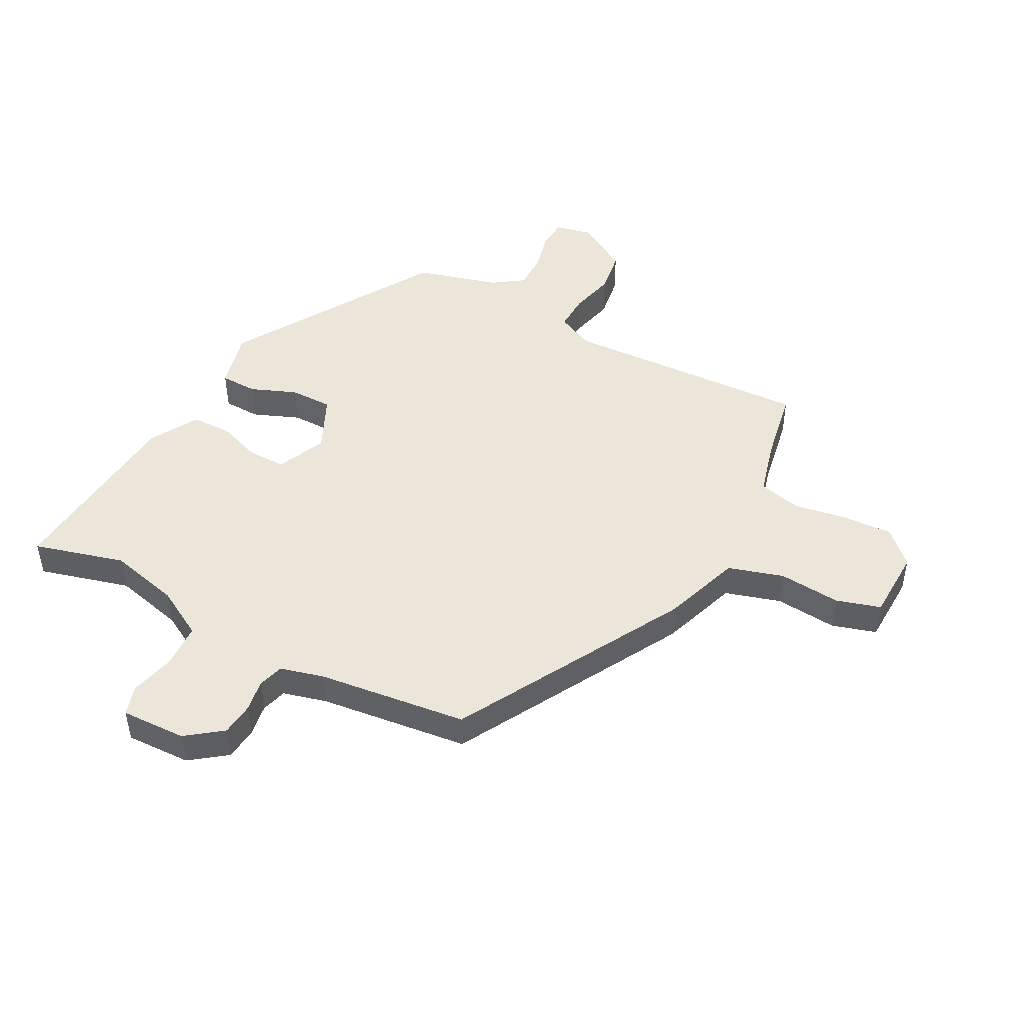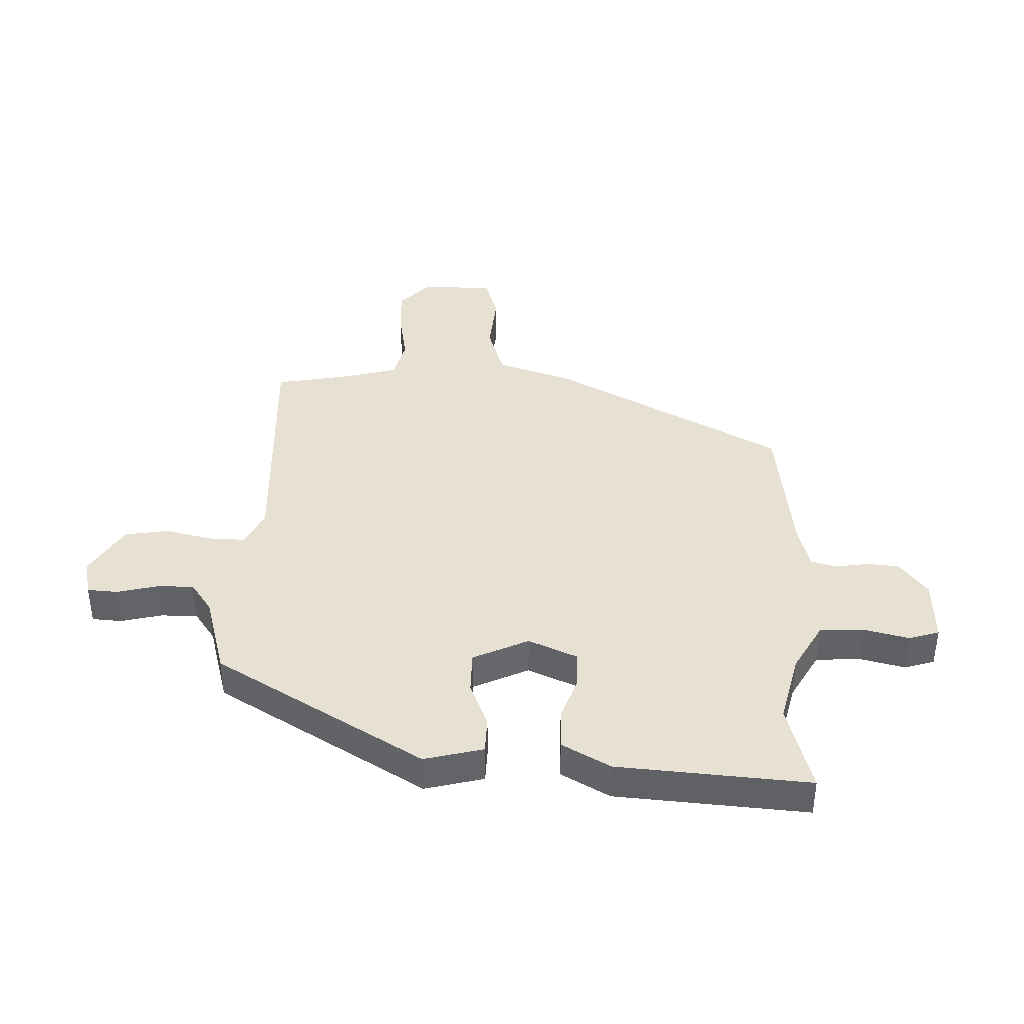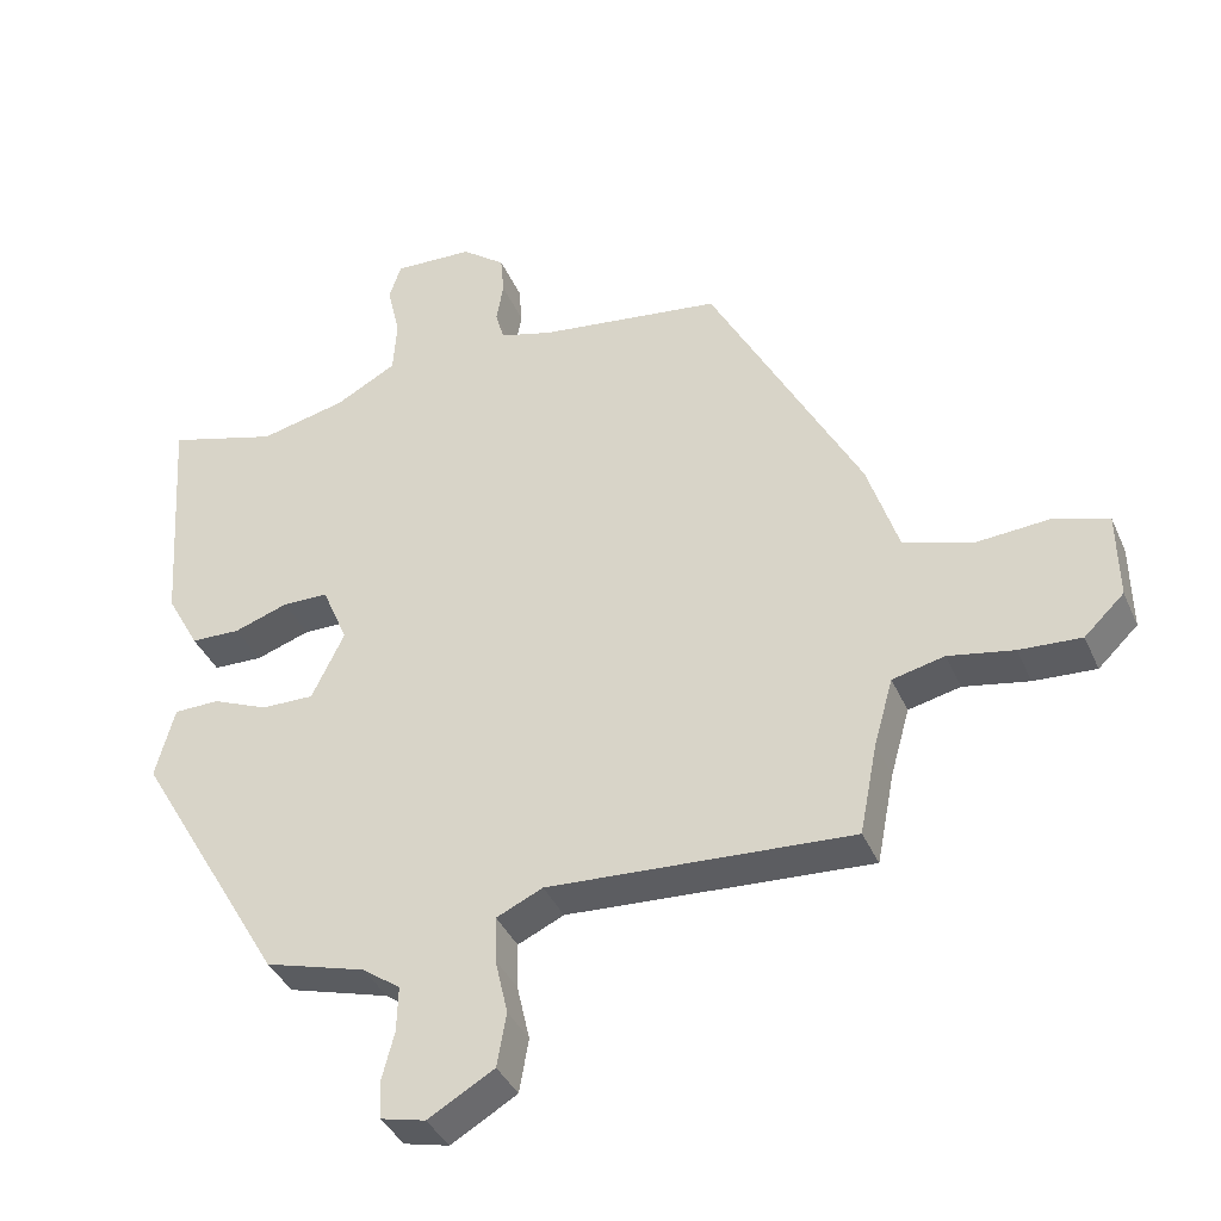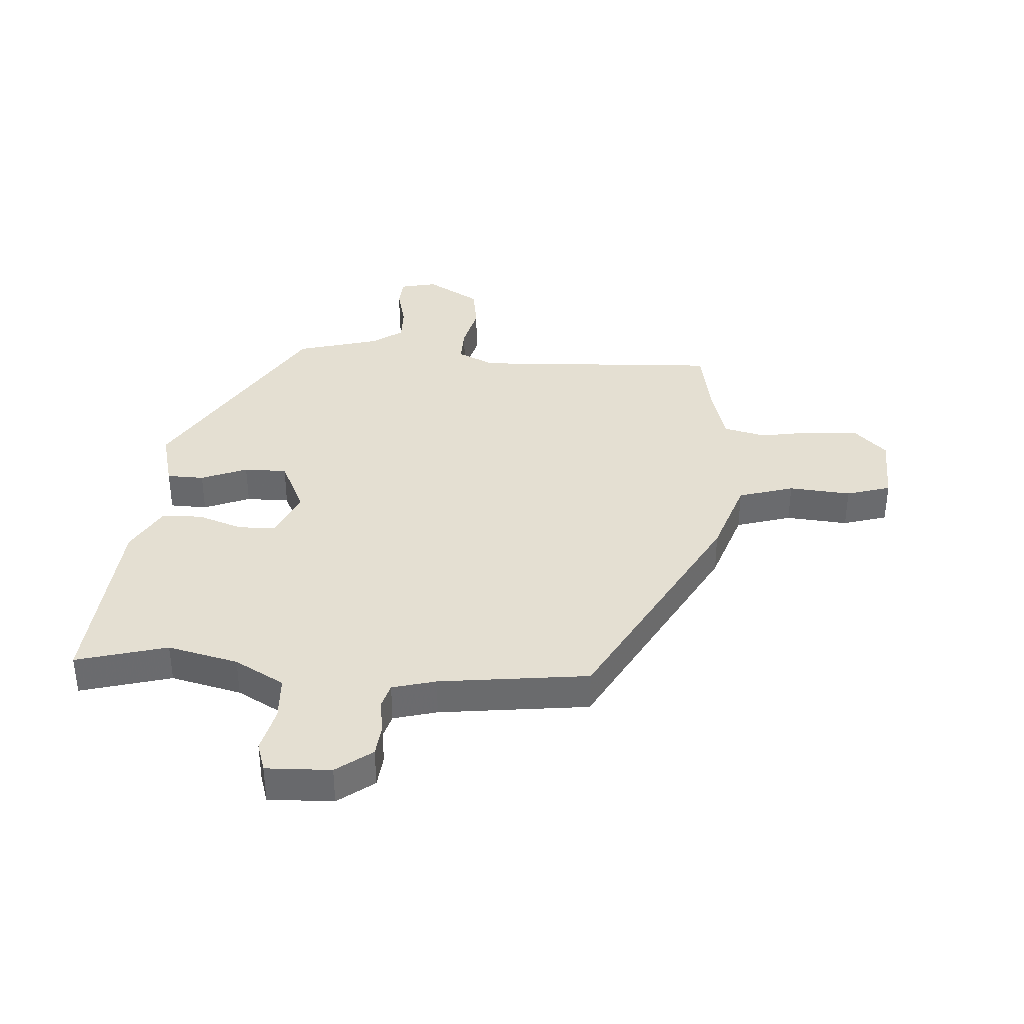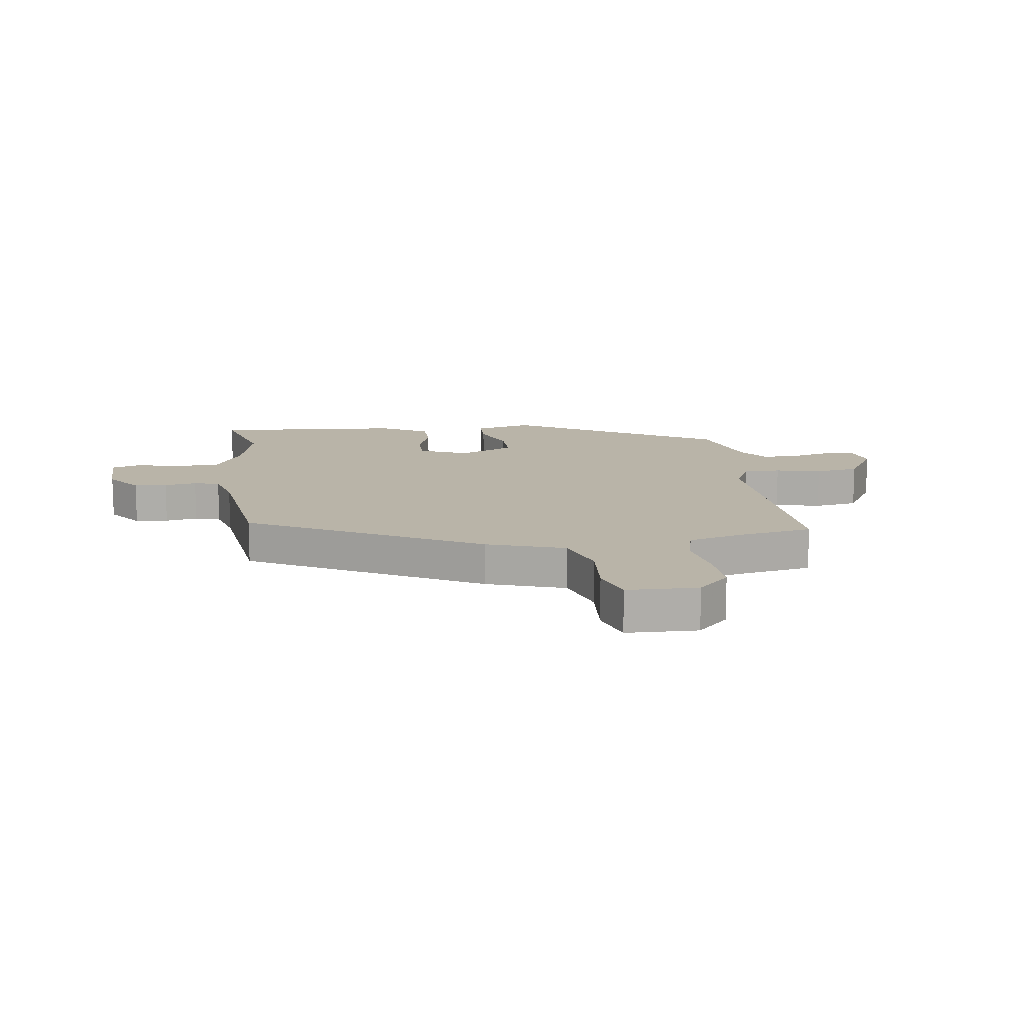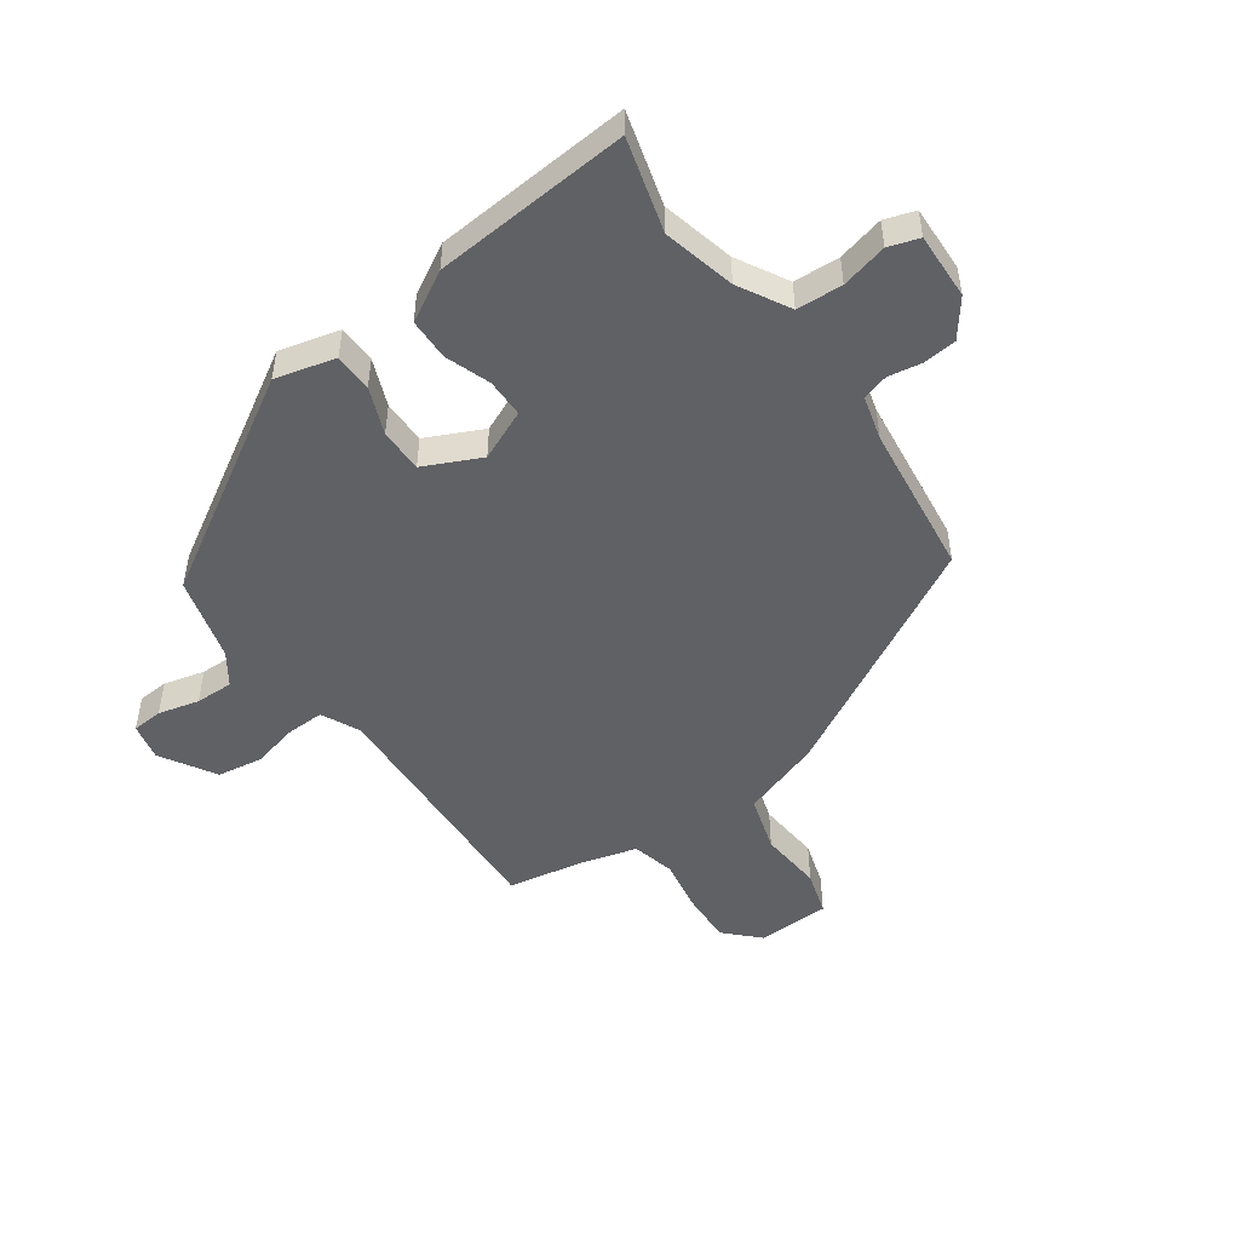
<metadata>
{"format":"obj","ext":"obj","renderer":"f3d","projection":"perspective","resolution":1024,"background":"white","views":[{"elev":47.2,"azim":28.7,"up":"+Y"},{"elev":39.4,"azim":-87.5,"up":"+Y"},{"elev":-38.4,"azim":22.0,"up":"+Z"},{"elev":37.0,"azim":4.5,"up":"+Y"},{"elev":13.1,"azim":82.6,"up":"+Y"},{"elev":-49.1,"azim":-54.0,"up":"+Y"}]}
</metadata>
<code>
v -0.332 0.07 -0.481
v -0.543 0.07 -0.119
v -0.516 0.07 -0.018
v -0.452 0.07 -0.017
v -0.373 0.07 -0.05
v -0.299 0.07 -0.051
v -0.253 0.07 0.044
v -0.289 0.07 0.129
v -0.354 0.07 0.13
v -0.43 0.07 0.104
v -0.5 0.07 0.106
v -0.546 0.07 0.19
v -0.568 0.07 0.52
v -0.412 0.07 0.475
v -0.29 0.07 0.503
v -0.204 0.07 0.55
v -0.199 0.07 0.627
v -0.217 0.07 0.705
v -0.2 0.07 0.756
v -0.088 0.07 0.751
v -0.027 0.07 0.704
v -0.022 0.07 0.647
v -0.032 0.07 0.591
v -0.02 0.07 0.547
v 0.055 0.07 0.526
v 0.312 0.07 0.492
v 0.524 0.07 0.094
v 0.568 0.07 -0.041
v 0.663 0.07 -0.071
v 0.77 0.07 -0.063
v 0.846 0.07 -0.087
v 0.848 0.07 -0.21
v 0.792 0.07 -0.264
v 0.705 0.07 -0.259
v 0.613 0.07 -0.242
v 0.54 0.07 -0.259
v 0.513 0.07 -0.354
v 0.488 0.07 -0.482
v 0.061 0.07 -0.457
v -0.004 0.07 -0.487
v -0.003 0.07 -0.551
v 0.015 0.07 -0.63
v 0.002 0.07 -0.706
v -0.091 0.07 -0.76
v -0.154 0.07 -0.745
v -0.157 0.07 -0.693
v -0.139 0.07 -0.624
v -0.137 0.07 -0.56
v -0.19 0.07 -0.522
v -0.332 0 -0.481
v -0.543 0 -0.119
v -0.516 0 -0.018
v -0.452 0 -0.017
v -0.373 0 -0.05
v -0.299 0 -0.051
v -0.253 0 0.044
v -0.289 0 0.129
v -0.354 0 0.13
v -0.43 0 0.104
v -0.5 0 0.106
v -0.546 0 0.19
v -0.568 0 0.52
v -0.412 0 0.475
v -0.29 0 0.503
v -0.204 0 0.55
v -0.199 0 0.627
v -0.217 0 0.705
v -0.2 0 0.756
v -0.088 0 0.751
v -0.027 0 0.704
v -0.022 0 0.647
v -0.032 0 0.591
v -0.02 0 0.547
v 0.055 0 0.526
v 0.312 0 0.492
v 0.524 0 0.094
v 0.568 0 -0.041
v 0.663 0 -0.071
v 0.77 0 -0.063
v 0.846 0 -0.087
v 0.848 0 -0.21
v 0.792 0 -0.264
v 0.705 0 -0.259
v 0.613 0 -0.242
v 0.54 0 -0.259
v 0.513 0 -0.354
v 0.488 0 -0.482
v 0.061 0 -0.457
v -0.004 0 -0.487
v -0.003 0 -0.551
v 0.015 0 -0.63
v 0.002 0 -0.706
v -0.091 0 -0.76
v -0.154 0 -0.745
v -0.157 0 -0.693
v -0.139 0 -0.624
v -0.137 0 -0.56
v -0.19 0 -0.522
f 45 46 47
f 44 45 47
f 43 44 47
f 42 43 47
f 41 42 47
f 40 41 47 48
f 37 38 39
f 36 37 39
f 33 34 35
f 32 33 35
f 31 32 35
f 30 31 35
f 29 30 35
f 28 29 35 36
f 28 36 39
f 27 28 39
f 26 27 39
f 25 26 39
f 21 22 23
f 20 21 23
f 19 20 23
f 18 19 23
f 17 18 23
f 16 17 23 24
f 25 39 40
f 24 25 40
f 16 24 40
f 15 16 40
f 12 13 14
f 11 12 14
f 10 11 14
f 9 10 14
f 3 4 5
f 2 3 5
f 1 2 5
f 49 1 5
f 49 5 6
f 48 49 6 7
f 40 48 7
f 15 40 7 8
f 8 9 14 15
f 96 95 94
f 96 94 93
f 96 93 92
f 96 92 91
f 96 91 90
f 97 96 90 89
f 88 87 86
f 88 86 85
f 84 83 82
f 84 82 81
f 84 81 80
f 84 80 79
f 84 79 78
f 85 84 78 77
f 88 85 77
f 88 77 76
f 88 76 75
f 88 75 74
f 72 71 70
f 72 70 69
f 72 69 68
f 72 68 67
f 72 67 66
f 73 72 66 65
f 89 88 74
f 89 74 73
f 89 73 65
f 89 65 64
f 63 62 61
f 63 61 60
f 63 60 59
f 63 59 58
f 54 53 52
f 54 52 51
f 54 51 50
f 54 50 98
f 55 54 98
f 56 55 98 97
f 56 97 89
f 57 56 89 64
f 64 63 58 57
f 1 50 51 2
f 2 51 52 3
f 3 52 53 4
f 4 53 54 5
f 5 54 55 6
f 6 55 56 7
f 7 56 57 8
f 8 57 58 9
f 9 58 59 10
f 10 59 60 11
f 11 60 61 12
f 12 61 62 13
f 13 62 63 14
f 14 63 64 15
f 15 64 65 16
f 16 65 66 17
f 17 66 67 18
f 18 67 68 19
f 19 68 69 20
f 20 69 70 21
f 21 70 71 22
f 22 71 72 23
f 23 72 73 24
f 24 73 74 25
f 25 74 75 26
f 26 75 76 27
f 27 76 77 28
f 28 77 78 29
f 29 78 79 30
f 30 79 80 31
f 31 80 81 32
f 32 81 82 33
f 33 82 83 34
f 34 83 84 35
f 35 84 85 36
f 36 85 86 37
f 37 86 87 38
f 38 87 88 39
f 39 88 89 40
f 40 89 90 41
f 41 90 91 42
f 42 91 92 43
f 43 92 93 44
f 44 93 94 45
f 45 94 95 46
f 46 95 96 47
f 47 96 97 48
f 48 97 98 49
f 49 98 50 1

</code>
